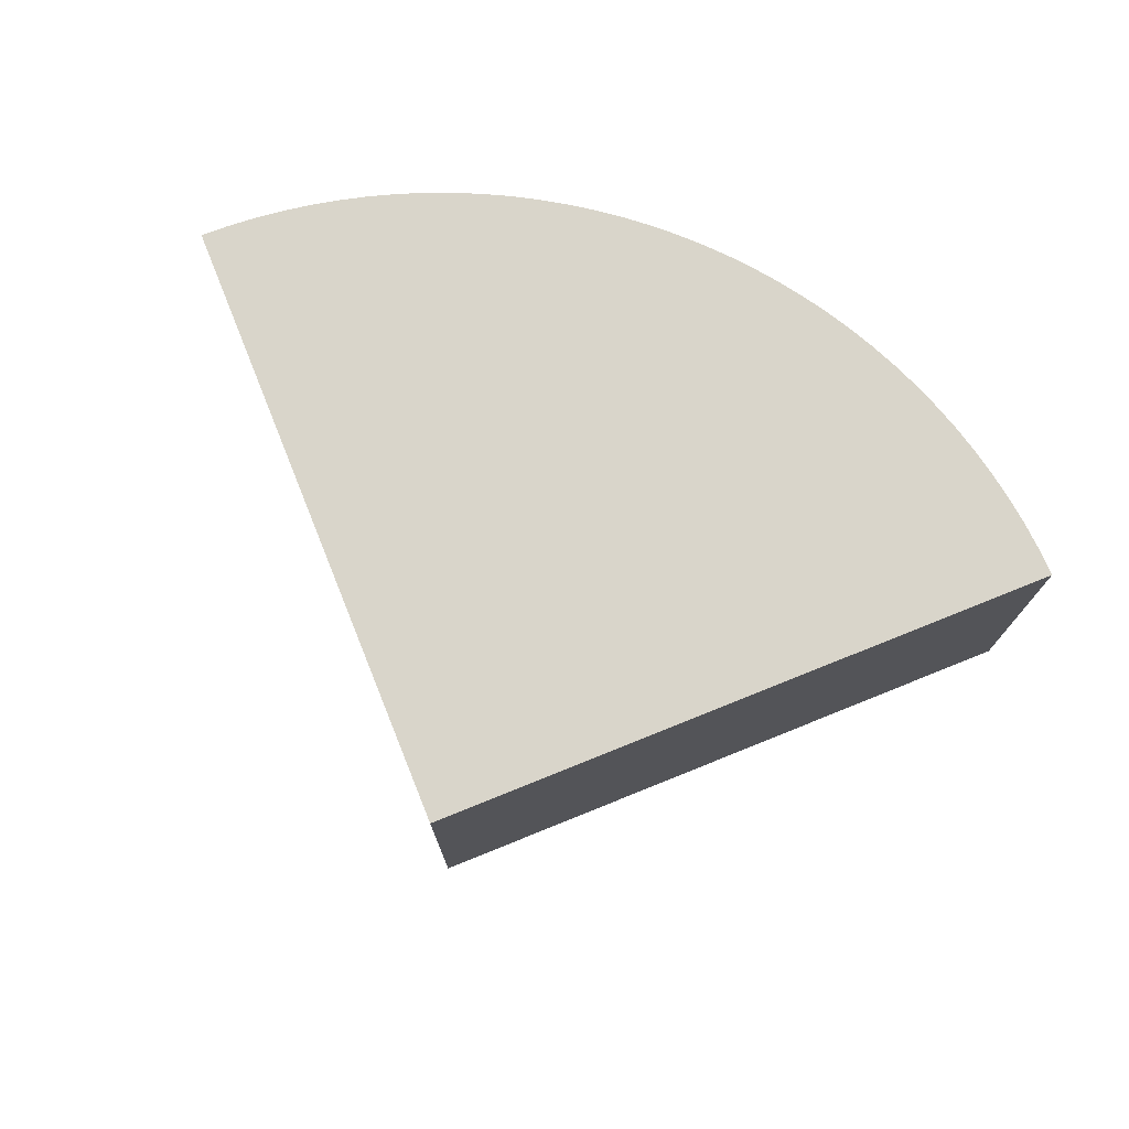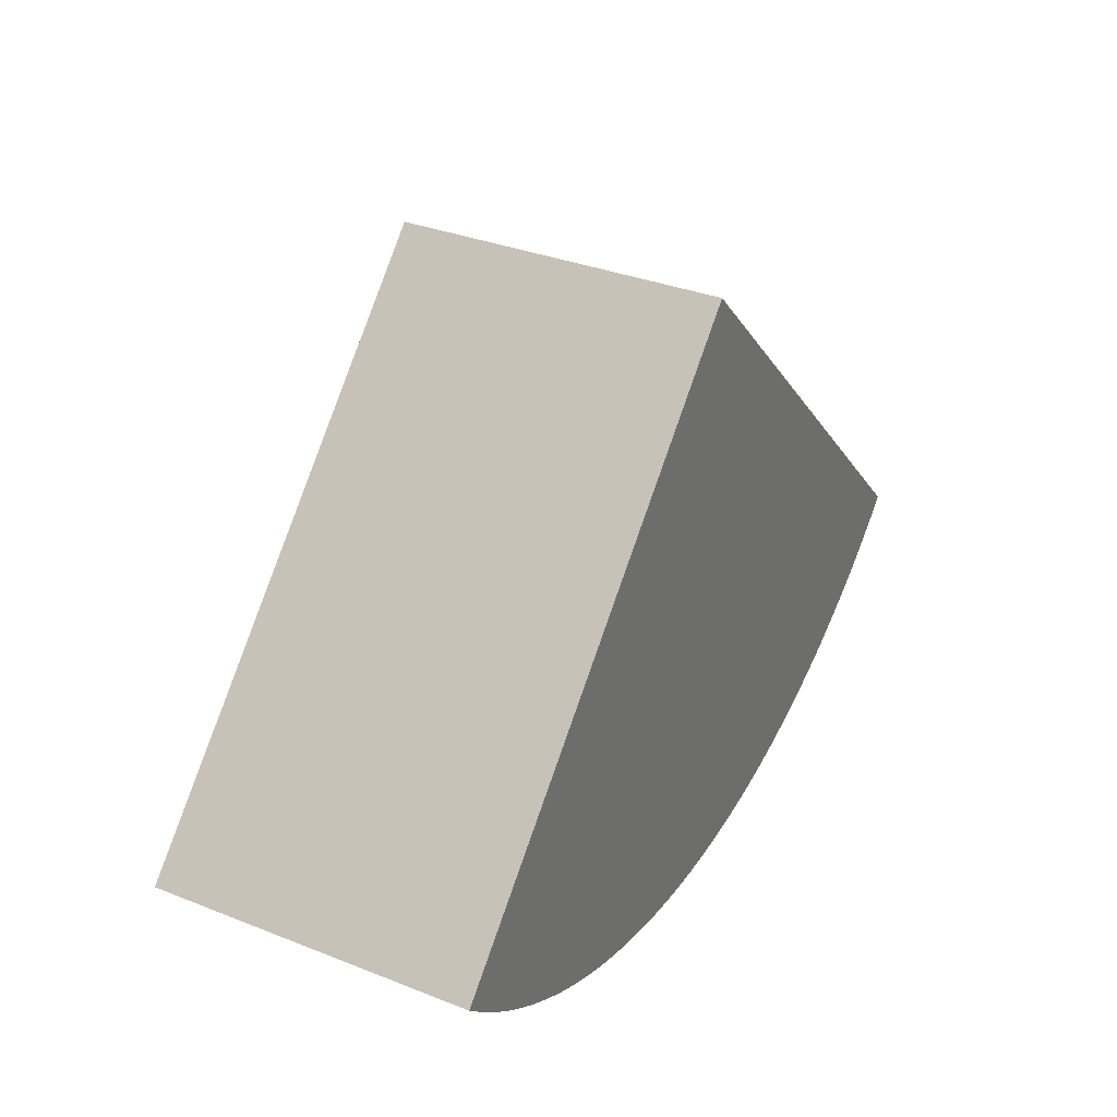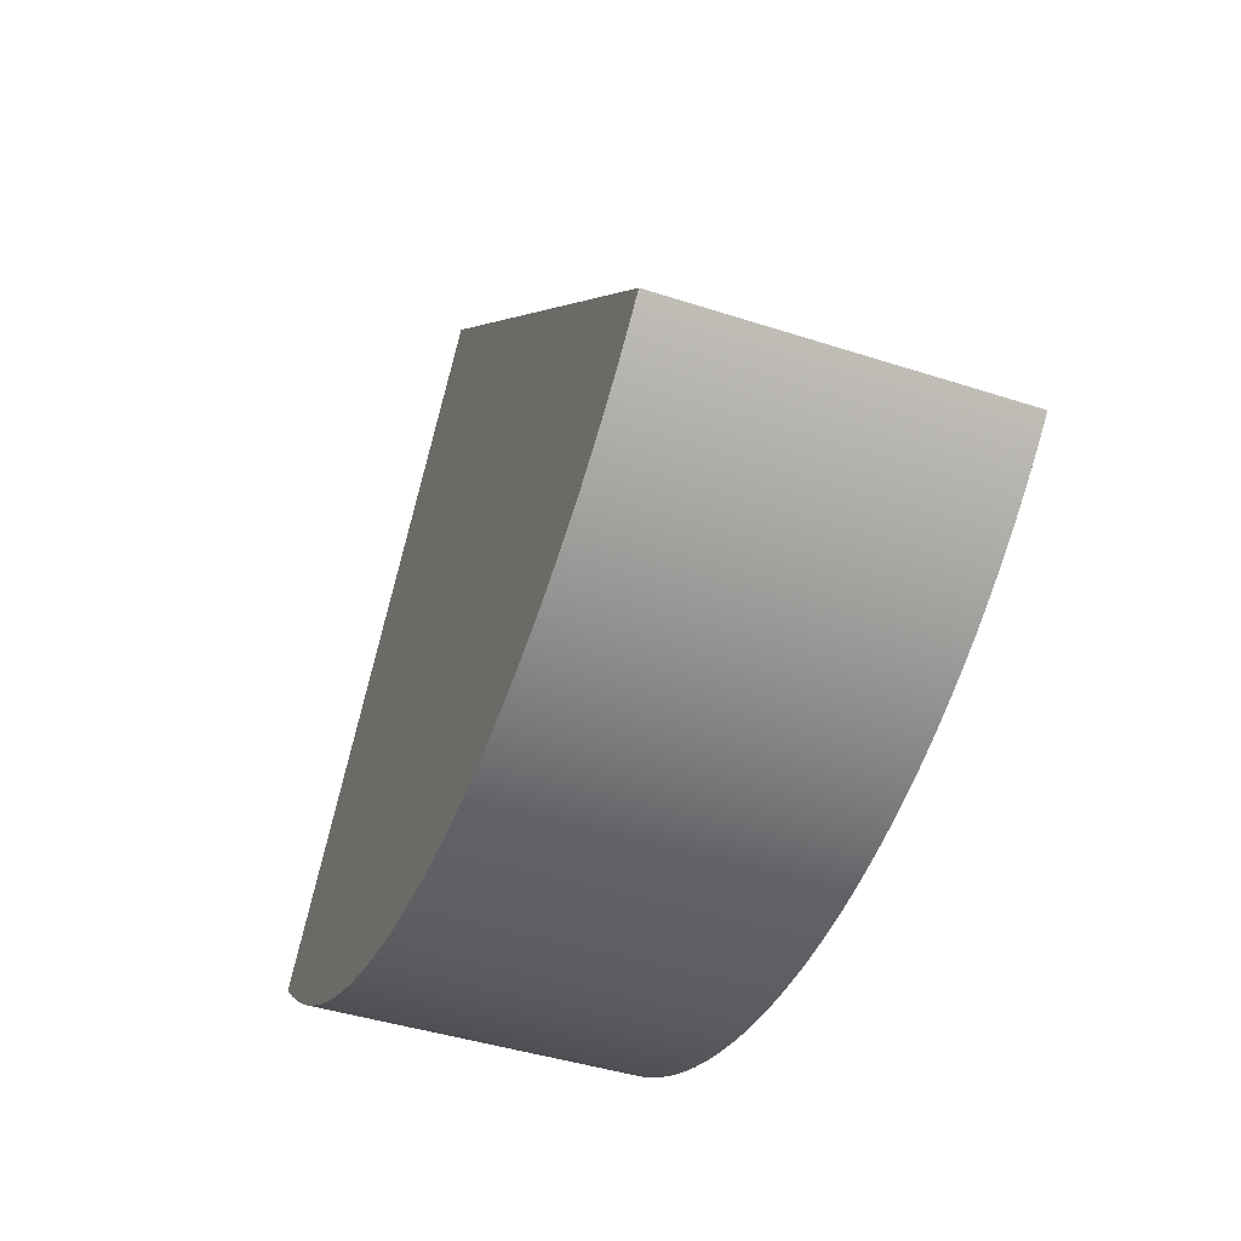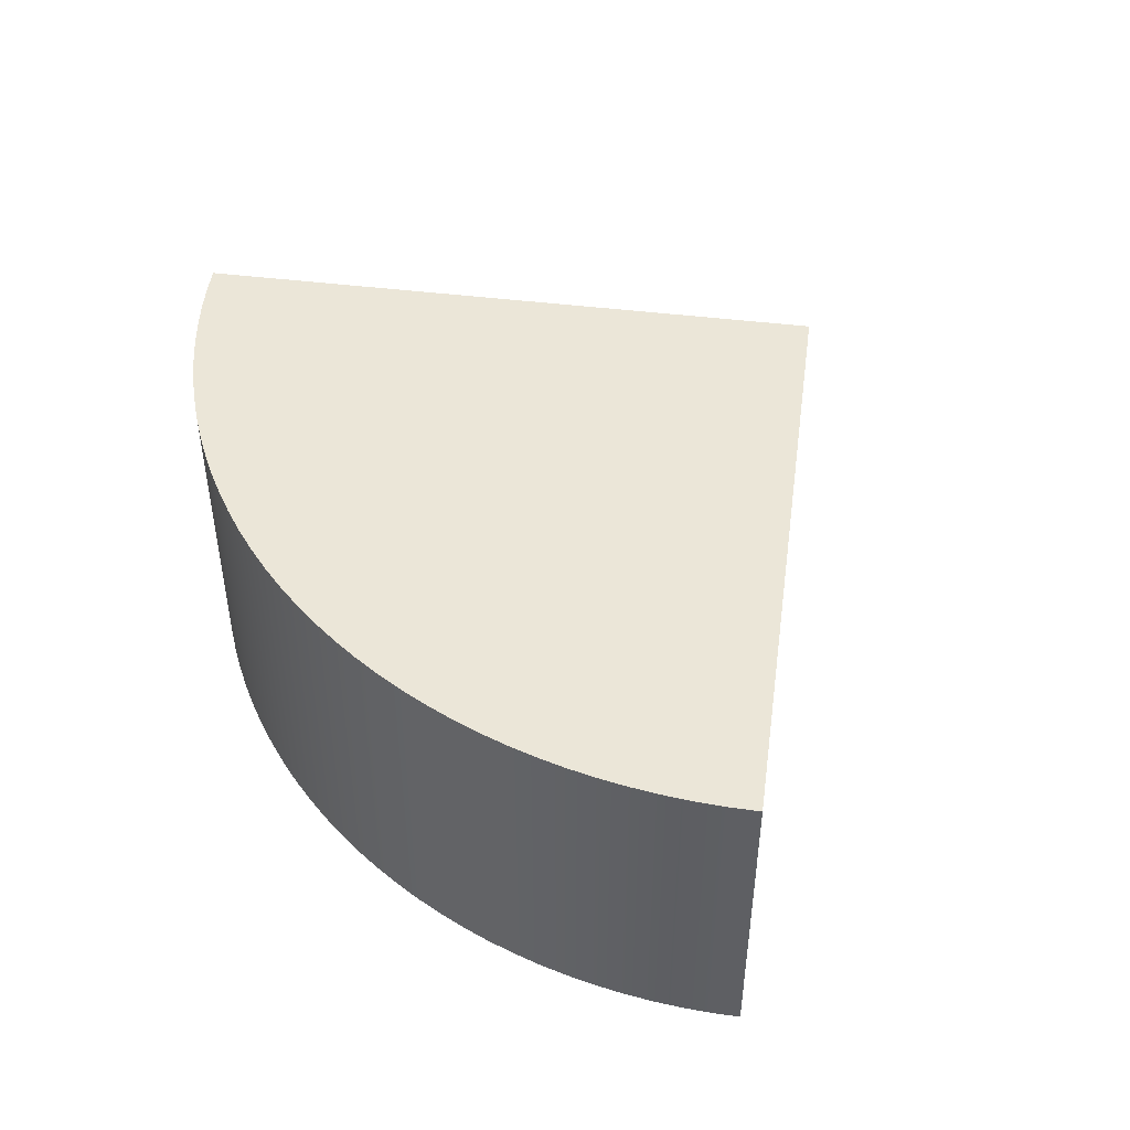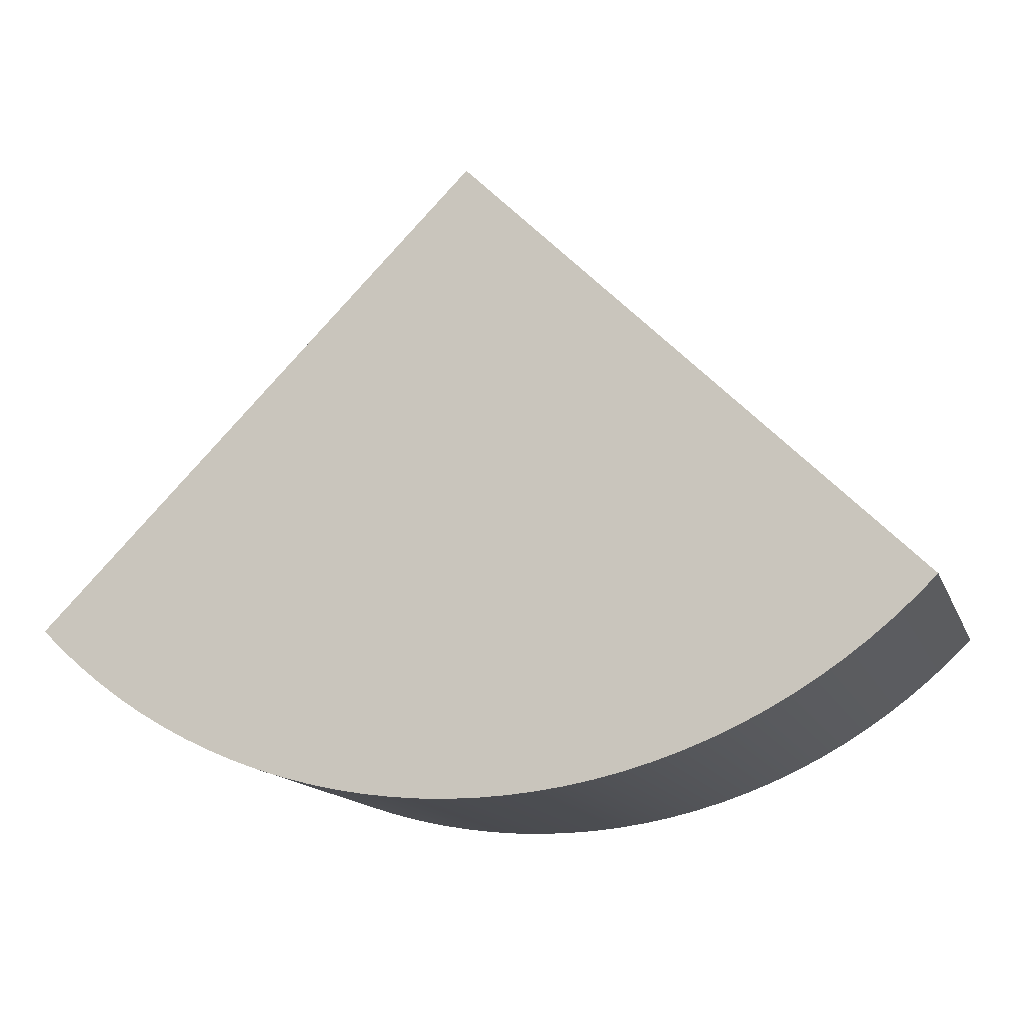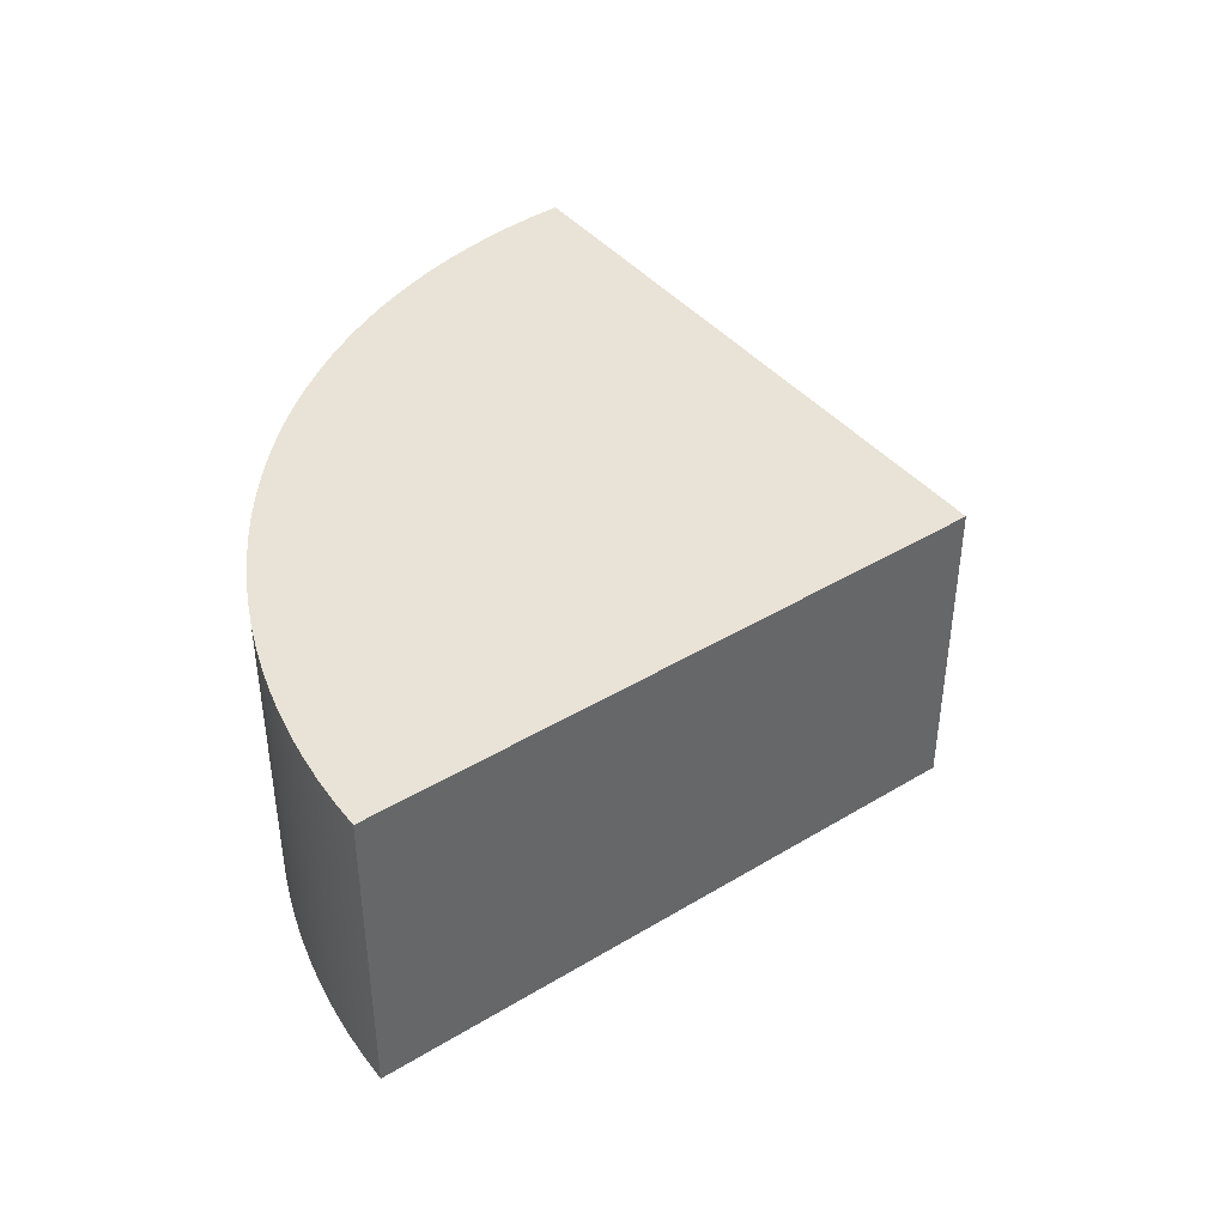
<metadata>
{"format":"obj","ext":"obj","renderer":"f3d","projection":"perspective","resolution":1024,"background":"white","views":[{"elev":74.5,"azim":-157.0,"up":"+Z"},{"elev":33.7,"azim":-61.7,"up":"+Y"},{"elev":-43.2,"azim":69.0,"up":"+Y"},{"elev":46.2,"azim":53.0,"up":"+Z"},{"elev":-14.8,"azim":-163.1,"up":"+Y"},{"elev":41.7,"azim":98.9,"up":"+Z"}]}
</metadata>
<code>
g ボディ1
v 70.71 -70.71 0
v 0 0 0
v 0 0 50
v 70.71 -70.71 50
v -70.71 -70.71 0
v -67.47 -73.81 0
v -64.09 -76.76 0
v -60.58 -79.56 0
v -56.95 -82.2 0
v -53.2 -84.67 0
v -49.35 -86.97 0
v -45.4 -89.1 0
v -41.36 -91.05 0
v -37.23 -92.81 0
v -33.03 -94.39 0
v -28.76 -95.78 0
v -24.43 -96.97 0
v -20.06 -97.97 0
v -15.64 -98.77 0
v -11.2 -99.37 0
v -6.727 -99.77 0
v -2.244 -99.97 0
v 2.244 -99.97 0
v 6.727 -99.77 0
v 11.2 -99.37 0
v 15.64 -98.77 0
v 20.06 -97.97 0
v 24.43 -96.97 0
v 28.76 -95.78 0
v 33.03 -94.39 0
v 37.23 -92.81 0
v 41.36 -91.05 0
v 45.4 -89.1 0
v 49.35 -86.97 0
v 53.2 -84.67 0
v 56.95 -82.2 0
v 60.58 -79.56 0
v 64.09 -76.76 0
v 67.47 -73.81 0
v 67.47 -73.81 50
v 64.09 -76.76 50
v 60.58 -79.56 50
v 56.95 -82.2 50
v 53.2 -84.67 50
v 49.35 -86.97 50
v 45.4 -89.1 50
v 41.36 -91.05 50
v 37.23 -92.81 50
v 33.03 -94.39 50
v 28.76 -95.78 50
v 24.43 -96.97 50
v 20.06 -97.97 50
v 15.64 -98.77 50
v 11.2 -99.37 50
v 6.727 -99.77 50
v 2.244 -99.97 50
v -2.244 -99.97 50
v -6.727 -99.77 50
v -11.2 -99.37 50
v -15.64 -98.77 50
v -20.06 -97.97 50
v -24.43 -96.97 50
v -28.76 -95.78 50
v -33.03 -94.39 50
v -37.23 -92.81 50
v -41.36 -91.05 50
v -45.4 -89.1 50
v -49.35 -86.97 50
v -53.2 -84.67 50
v -56.95 -82.2 50
v -60.58 -79.56 50
v -64.09 -76.76 50
v -67.47 -73.81 50
v -70.71 -70.71 50
f 1 2 4
f 4 2 3
f 74 5 73
f 73 5 6
f 73 6 72
f 72 6 7
f 72 7 71
f 71 7 8
f 71 8 70
f 70 8 9
f 70 9 69
f 69 9 10
f 69 10 68
f 68 10 11
f 68 11 67
f 67 11 12
f 67 12 66
f 66 12 13
f 66 13 65
f 65 13 14
f 65 14 64
f 64 14 15
f 64 15 63
f 63 15 16
f 63 16 62
f 62 16 17
f 62 17 61
f 61 17 18
f 61 18 60
f 60 18 19
f 60 19 59
f 59 19 20
f 59 20 58
f 58 20 21
f 58 21 57
f 57 21 22
f 57 22 56
f 56 22 23
f 56 23 55
f 55 23 24
f 55 24 54
f 54 24 25
f 54 25 53
f 53 25 26
f 53 26 52
f 52 26 27
f 52 27 51
f 51 27 28
f 51 28 50
f 50 28 29
f 50 29 49
f 49 29 30
f 49 30 48
f 48 30 31
f 48 31 47
f 47 31 32
f 47 32 46
f 46 32 33
f 46 33 45
f 45 33 34
f 45 34 44
f 44 34 35
f 44 35 43
f 43 35 36
f 43 36 42
f 42 36 37
f 42 37 41
f 41 37 38
f 41 38 40
f 40 38 39
f 40 39 4
f 4 39 1
f 2 5 3
f 3 5 74
f 74 73 3
f 3 73 72
f 3 72 71
f 71 70 3
f 3 70 69
f 3 69 68
f 68 67 3
f 3 67 66
f 3 66 65
f 65 64 3
f 3 64 63
f 3 63 62
f 62 61 3
f 3 61 60
f 3 60 59
f 59 58 3
f 3 58 57
f 3 57 56
f 56 55 3
f 3 55 54
f 3 54 53
f 53 52 3
f 3 52 51
f 3 51 50
f 50 49 3
f 3 49 48
f 3 48 47
f 47 46 3
f 3 46 45
f 3 45 44
f 44 43 3
f 3 43 42
f 3 42 41
f 41 40 3
f 3 40 4
f 5 2 6
f 6 2 7
f 7 2 8
f 8 2 9
f 9 2 10
f 10 2 11
f 11 2 12
f 12 2 13
f 13 2 14
f 14 2 15
f 15 2 16
f 16 2 17
f 17 2 18
f 18 2 19
f 19 2 20
f 20 2 21
f 21 2 22
f 22 2 23
f 23 2 24
f 24 2 25
f 25 2 26
f 26 2 27
f 27 2 28
f 28 2 29
f 29 2 30
f 30 2 31
f 31 2 32
f 32 2 33
f 33 2 34
f 34 2 35
f 35 2 36
f 36 2 37
f 37 2 38
f 38 2 39
f 39 2 1

</code>
